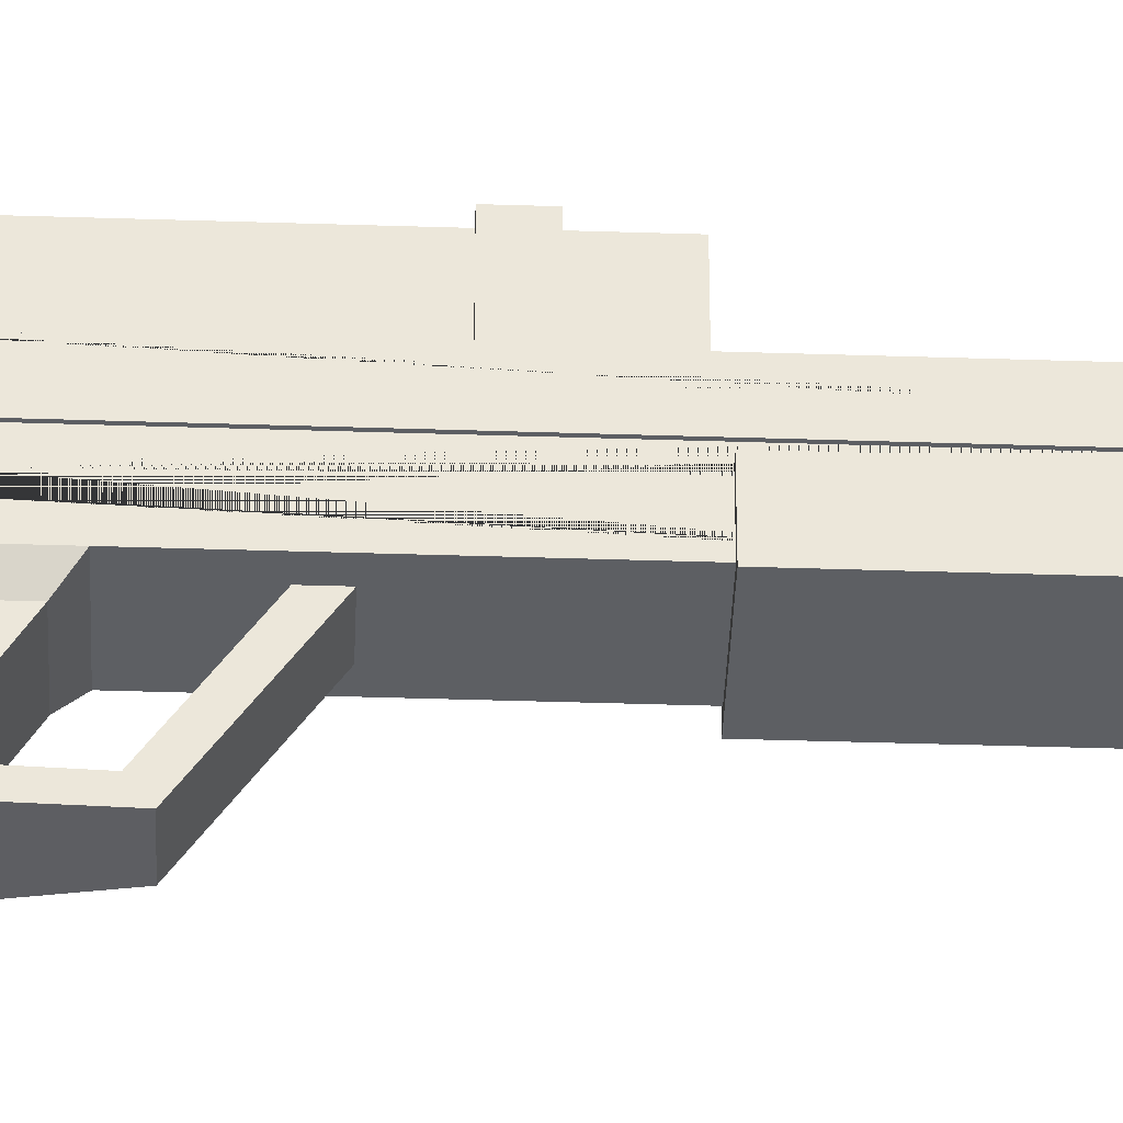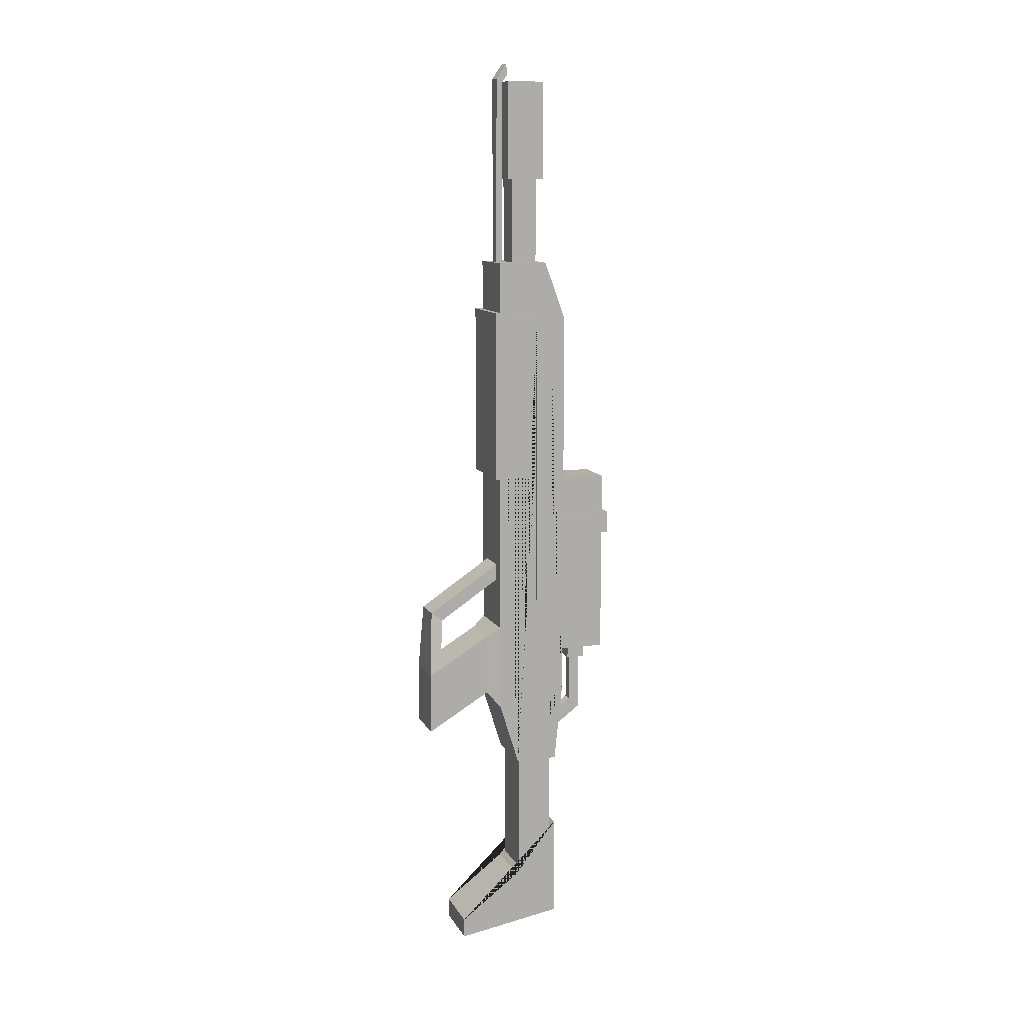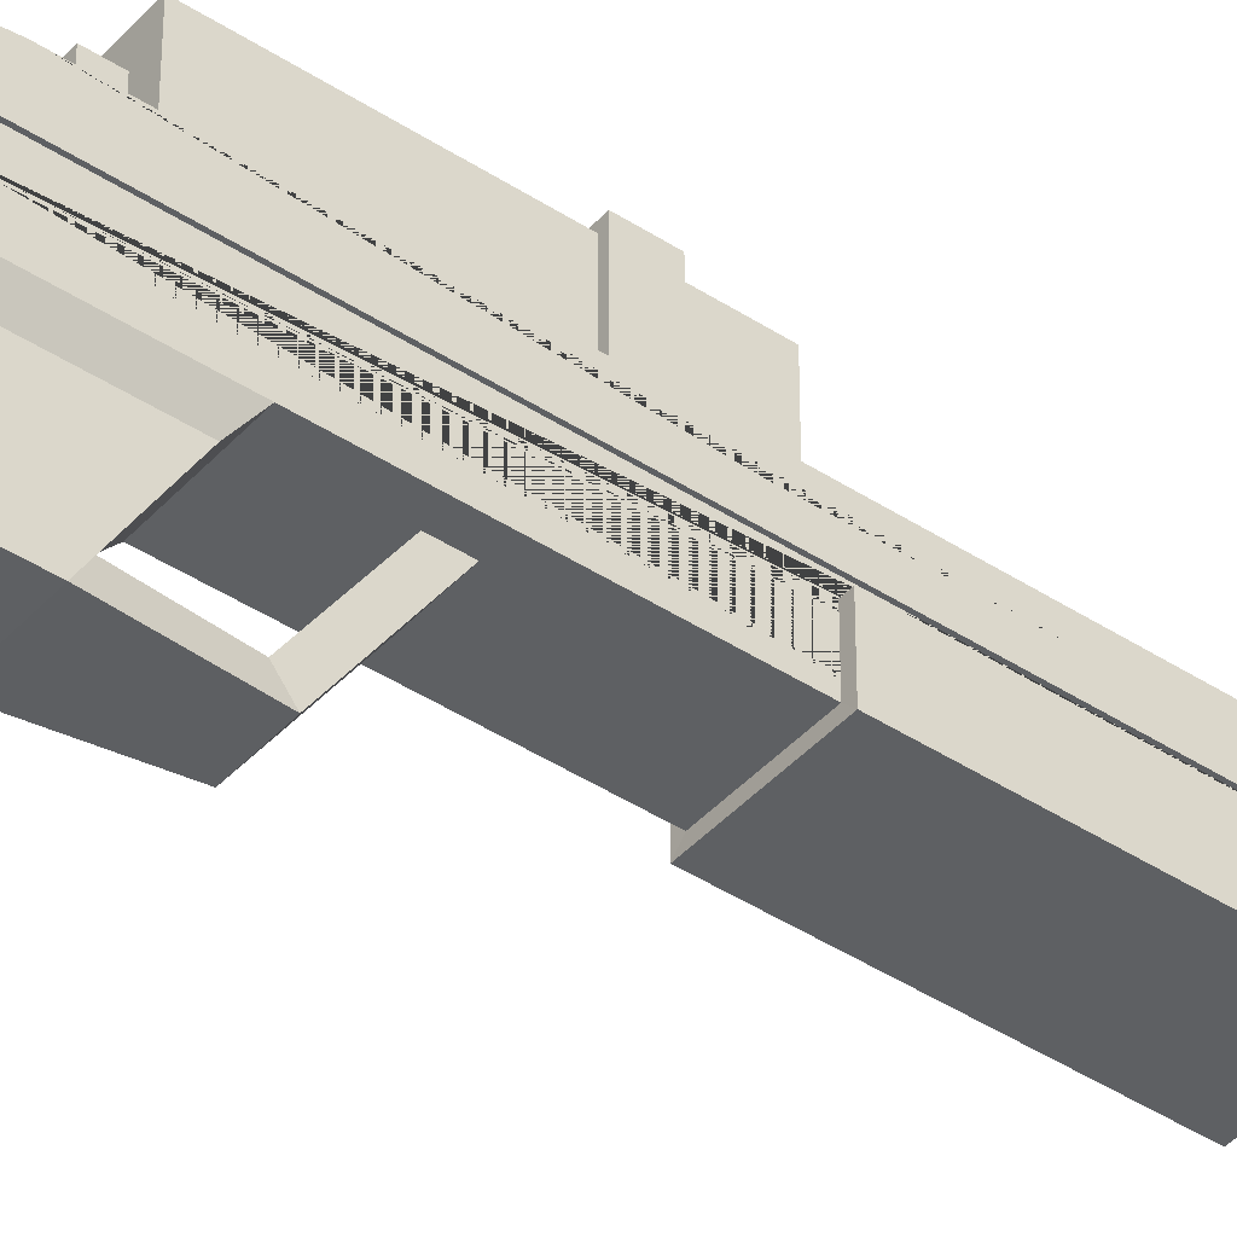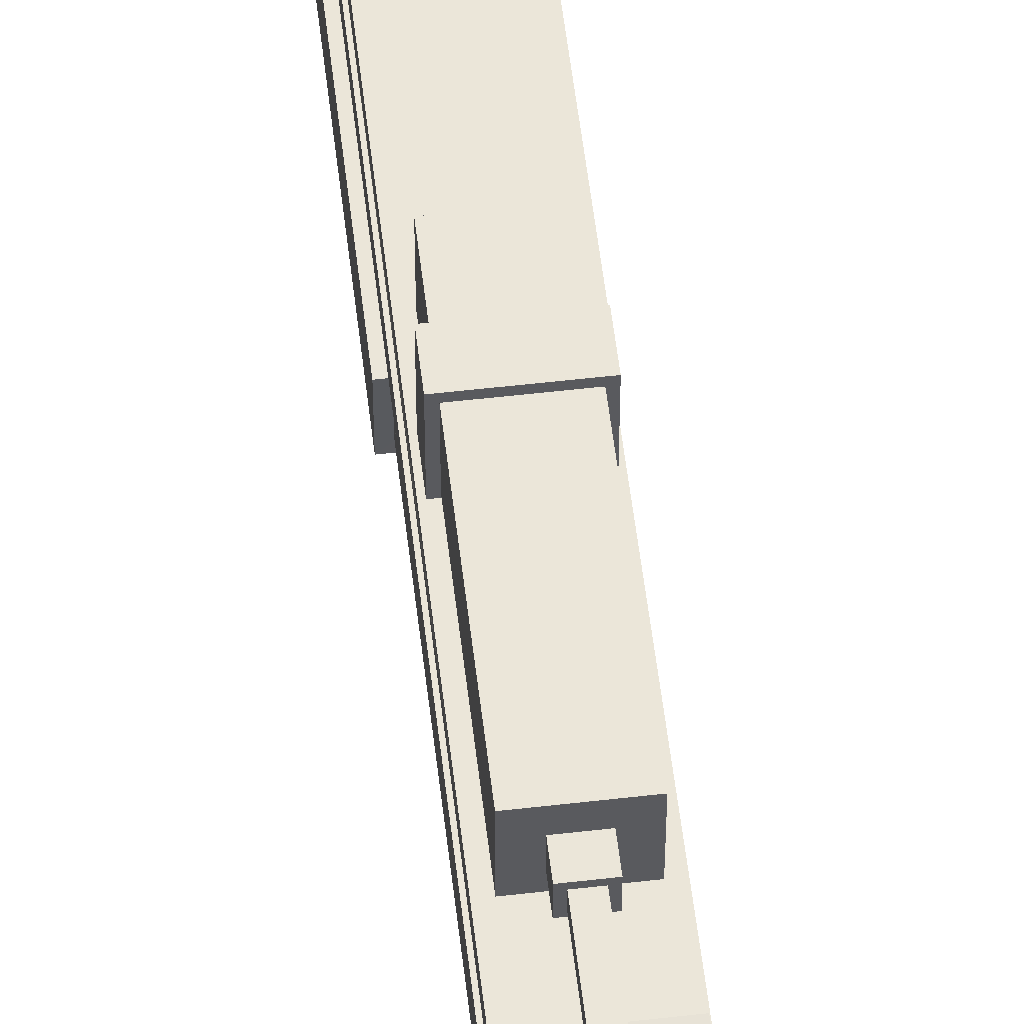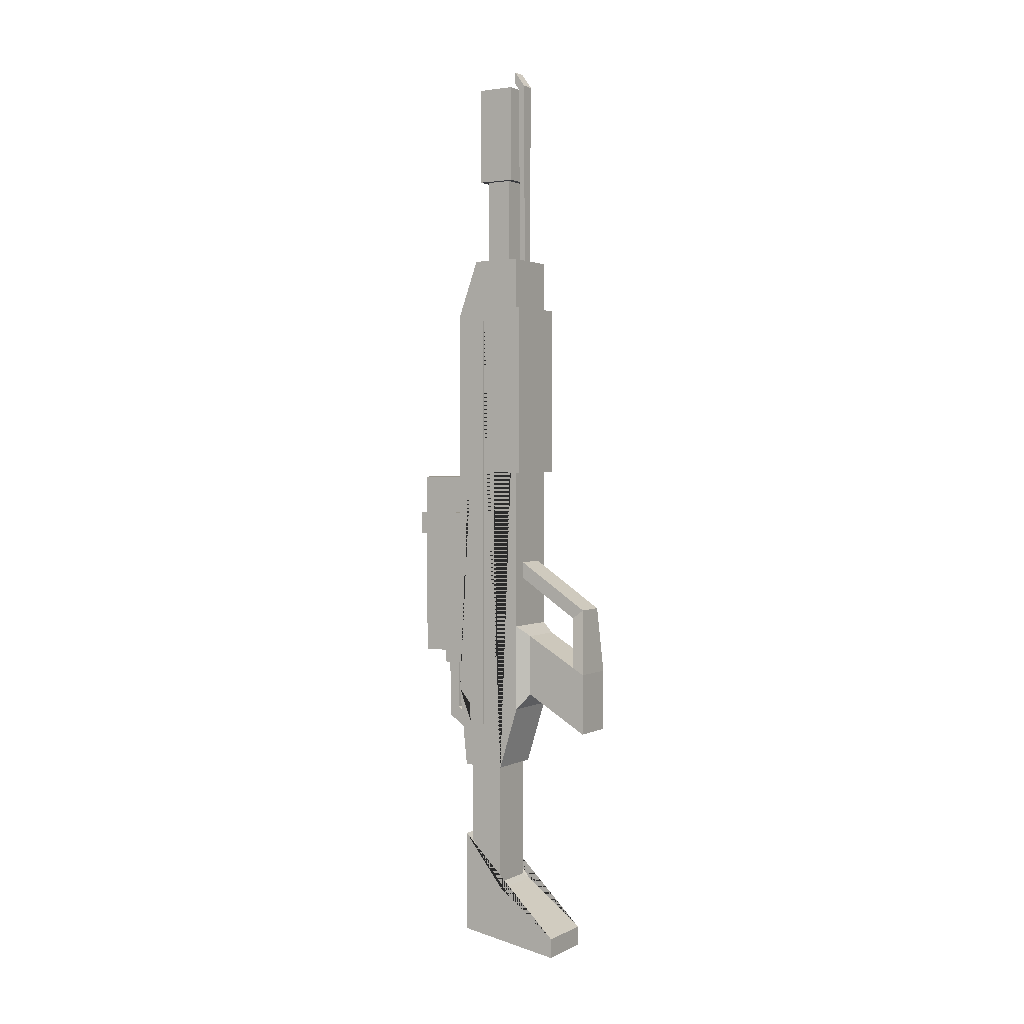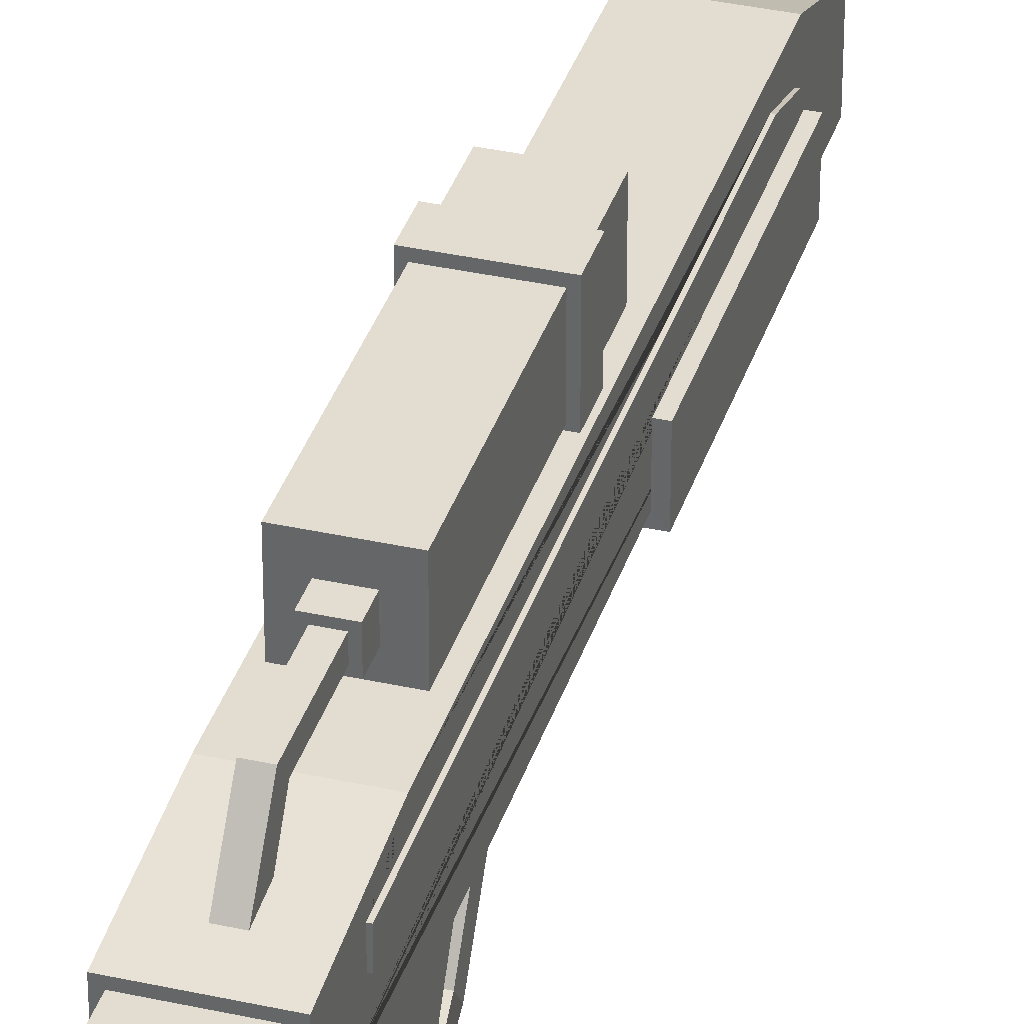
<metadata>
{"format":"obj","ext":"obj","renderer":"f3d","projection":"perspective","resolution":1024,"background":"white","views":[{"elev":-39.8,"azim":-92.3,"up":"+Y"},{"elev":11.3,"azim":71.0,"up":"+Z"},{"elev":-42.3,"azim":-128.1,"up":"+Y"},{"elev":57.3,"azim":173.2,"up":"+Y"},{"elev":1.8,"azim":-58.8,"up":"+Z"},{"elev":35.3,"azim":-163.5,"up":"+Y"}]}
</metadata>
<code>
o Cube
v 0.3229 1.64 5.906
v 0.7044 2.921 4.497
v 0.3229 2.276 5.906
v 0.7044 1.197 5.906
v 0.7044 2.406 5.906
v 0.3229 1.64 7.976
v 0.3229 2.276 7.976
v 0.7044 1.197 0.4558
v 0.7044 1.197 4.677
v 0.7044 1.991 4.677
v 0.7044 1.991 0.4558
v 0.8463 1.048 0.4545
v 0.8463 1.048 4.678
v 0.8463 1.991 4.678
v 0.8463 1.991 0.4545
v 0.4659 1.5 7.976
v 0.4659 2.417 7.976
v 0.4659 1.5 10.34
v 0.4659 2.417 10.34
v 0.3337 1.63 10.34
v 0.3337 2.287 10.34
v 0.3337 1.63 8.247
v 0.3337 2.287 8.247
v 0.1238 1.294 5.906
v 0.1238 1.439 5.906
v 0.1782 1.292 10.41
v 0.1782 1.436 10.32
v 0.1782 1.548 10.78
v 0.1782 1.564 10.51
v 0.5931 2.606 -7.198
v 0.7044 2.921 -5.223
v 0.7044 2.174 4.371
v 0.7044 2.366 4.371
v 0.7044 2.574 3.644
v 0.7044 2.574 -6.102
v 0.7044 2.178 -6.102
v 0.746 2.174 4.371
v 0.746 2.366 4.371
v 0.746 2.574 3.644
v 0.746 2.574 -6.102
v 0.746 2.178 -6.102
v 0.5439 2.974 0.3334
v 0.5439 4.062 0.3334
v 0.2199 3.254 -4.252
v 0.2199 3.694 -4.252
v 0.5439 2.974 -0.6043
v 0.5439 4.062 -0.6043
v 0.5439 2.974 -1.162
v 0.5439 4.062 -1.162
v 0.644 2.86 -0.6043
v 0.644 4.178 -0.6043
v 0.644 2.86 -1.162
v 0.644 4.178 -1.162
v 0.5931 1.761 -7.198
v 0.7044 1.197 -5.643
v 0.7044 2.717 -9.017
v 0.7044 1.65 -10.36
v 0.7044 2.717 -11.54
v 0.7044 0.1646 -11.95
v 0.7044 0.1646 -11.47
v 0.7044 1.684 -7.198
v 0.7044 2.717 -7.198
v 0.5931 2.606 -9.176
v 0.5931 1.761 -10.23
v 0.5439 2.974 -4.252
v 0.5439 4.062 -4.252
v 0.1291 3.345 -4.607
v 0.1291 3.603 -4.607
v 0.2199 3.254 -4.607
v 0.2199 3.694 -4.607
v 0.1291 3.337 -5.796
v 0.1291 3.6 -6.019
v 0.1291 2.488 -6.366
v 0.1291 2.697 -6.675
v 0.7044 1.197 -3.503
v 0.5552 0.8718 -5.253
v 0.5552 0.8718 -3.748
v 0.5552 -0.6627 -6.163
v 0.5552 -0.6627 -4.658
v 0.5552 -0.3835 -4.493
v 0.3812 -0.5697 -3.034
v 0.3812 -0.2905 -3.251
v 0.3812 1.306 -1.794
v 0.3812 1.585 -2.01
v -0.3229 1.64 5.906
v -0.7044 2.921 4.497
v -0.3229 2.276 5.906
v -0.7044 1.197 5.906
v -0.7044 2.406 5.906
v -0.3229 1.64 7.976
v -0.3229 2.276 7.976
v -0.7044 1.197 0.4558
v -0.7044 1.197 4.677
v -0.7044 1.991 4.677
v -0.7044 1.991 0.4558
v -0.8463 1.048 0.4545
v -0.8463 1.048 4.678
v -0.8463 1.991 4.678
v -0.8463 1.991 0.4545
v -0.4659 1.5 7.976
v -0.4659 2.417 7.976
v -0.4659 1.5 10.34
v -0.4659 2.417 10.34
v -0.3337 1.63 10.34
v -0.3337 2.287 10.34
v -0.3337 1.63 8.247
v -0.3337 2.287 8.247
v -0.1238 1.294 5.906
v -0.1238 1.439 5.906
v -0.1782 1.292 10.41
v -0.1782 1.436 10.32
v -0.1782 1.548 10.78
v -0.1782 1.564 10.51
v -0.5931 2.606 -7.198
v -0.7044 2.921 -5.223
v -0.7044 2.174 4.371
v -0.7044 2.366 4.371
v -0.7044 2.574 3.644
v -0.7044 2.574 -6.102
v -0.7044 2.178 -6.102
v -0.746 2.174 4.371
v -0.746 2.366 4.371
v -0.746 2.574 3.644
v -0.746 2.574 -6.102
v -0.746 2.178 -6.102
v -0.5439 2.974 0.3334
v -0.5439 4.062 0.3334
v -0.2199 3.254 -4.252
v -0.2199 3.694 -4.252
v -0.5439 2.974 -0.6043
v -0.5439 4.062 -0.6043
v -0.5439 2.974 -1.162
v -0.5439 4.062 -1.162
v -0.644 2.86 -0.6043
v -0.644 4.178 -0.6043
v -0.644 2.86 -1.162
v -0.644 4.178 -1.162
v -0.5931 1.761 -7.198
v -0.7044 1.197 -5.643
v -0.7044 2.717 -9.017
v -0.7044 1.65 -10.36
v -0.7044 2.717 -11.54
v -0.7044 0.1646 -11.95
v -0.7044 0.1646 -11.47
v -0.7044 1.684 -7.198
v -0.7044 2.717 -7.198
v -0.5931 2.606 -9.176
v -0.5931 1.761 -10.23
v -0.5439 2.974 -4.252
v -0.5439 4.062 -4.252
v -0.1291 3.345 -4.607
v -0.1291 3.603 -4.607
v -0.2199 3.254 -4.607
v -0.2199 3.694 -4.607
v -0.1291 3.337 -5.796
v -0.1291 3.6 -6.019
v -0.1291 2.488 -6.366
v -0.1291 2.697 -6.675
v -0.7044 1.197 -3.503
v -0.5552 0.8718 -5.253
v -0.5552 0.8718 -3.748
v -0.5552 -0.6627 -6.163
v -0.5552 -0.6627 -4.658
v -0.5552 -0.3835 -4.493
v -0.3812 -0.5697 -3.034
v -0.3812 -0.2905 -3.251
v -0.3812 1.306 -1.794
v -0.3812 1.585 -2.01
f 3 1 4 5
f 1 3 7 6
f 8 11 15 12
f 12 15 14 13
f 10 9 13 14
f 11 10 14 15
f 6 7 17 16
f 16 17 19 18
f 18 19 21 20
f 20 21 23 22
f 1 25 24 4
f 26 27 29 28
f 24 25 27 26
f 37 41 40 39 38
f 36 35 40 41
f 34 33 38 39
f 32 36 41 37
f 35 34 39 40
f 33 32 37 38
f 45 44 69 70
f 46 47 43 42
f 48 49 53 52
f 65 66 49 48
f 52 53 51 50
f 47 46 50 51
f 31 2 5 33 34 35 36 61 62
f 61 36 32 33 5 4 9 10 11 8 75 55
f 56 57 60 59 58
f 54 30 62 61
f 30 54 64 63
f 56 63 64 57
f 44 45 66 65
f 67 68 70 69
f 72 71 73 74
f 68 67 71 72
f 76 77 80 79 78
f 55 75 77 76
f 79 80 82 81
f 81 82 84 83
f 87 89 88 85
f 85 90 91 87
f 92 96 99 95
f 96 97 98 99
f 94 98 97 93
f 95 99 98 94
f 90 100 101 91
f 100 102 103 101
f 102 104 105 103
f 104 106 107 105
f 85 88 108 109
f 110 112 113 111
f 108 110 111 109
f 121 122 123 124 125
f 120 125 124 119
f 118 123 122 117
f 116 121 125 120
f 119 124 123 118
f 117 122 121 116
f 129 154 153 128
f 130 126 127 131
f 132 136 137 133
f 149 132 133 150
f 136 134 135 137
f 131 135 134 130
f 115 146 145 120 119 118 117 89 86
f 145 139 159 92 95 94 93 88 89 117 116 120
f 140 142 143 144 141
f 138 145 146 114
f 114 147 148 138
f 140 141 148 147
f 128 149 150 129
f 151 153 154 152
f 156 158 157 155
f 152 156 155 151
f 160 162 163 164 161
f 139 160 161 159
f 163 165 166 164
f 165 167 168 166
f 43 47 131 127
f 46 42 126 130
f 42 43 127 126
f 47 51 135 131
f 46 130 134 50
f 48 52 136 132
f 65 48 132 149
f 65 149 128 44
f 69 44 128 153
f 69 153 151 67
f 52 50 134 136
f 49 133 137 53
f 51 53 137 135
f 49 66 150 133
f 45 129 150 66
f 45 70 154 129
f 68 152 154 70
f 72 156 152 68
f 72 74 158 156
f 71 67 151 155
f 73 71 155 157
f 75 159 161 77
f 9 93 97 13
f 12 96 92 8
f 13 97 96 12
f 4 88 93 9
f 24 108 88 4
f 1 85 109 25
f 6 90 85 1
f 6 16 100 90
f 6 90 91 7
f 25 109 111 27
f 26 110 108 24
f 23 107 106 22
f 20 22 106 104
f 21 105 107 23
f 7 91 101 17
f 19 103 105 21
f 17 101 103 19
f 29 27 111 113
f 26 28 112 110
f 29 113 112 28
f 20 104 102 18
f 18 102 100 16
f 91 7 3 87
f 3 5 89 87
f 2 86 89 5
f 2 31 115 86
f 83 167 165 81
f 82 166 168 84
f 79 163 162 78
f 76 78 162 160
f 80 77 161 164
f 80 164 166 82
f 81 165 163 79
f 8 92 159 75
f 55 76 160 139
f 55 139 145 61
f 54 61 145 138
f 31 62 146 115
f 62 30 114 146
f 63 147 114 30
f 54 138 148 64
f 64 148 141 57
f 63 56 140 147
f 56 58 142 140
f 60 57 141 144
f 59 60 144 143
f 58 59 143 142

</code>
